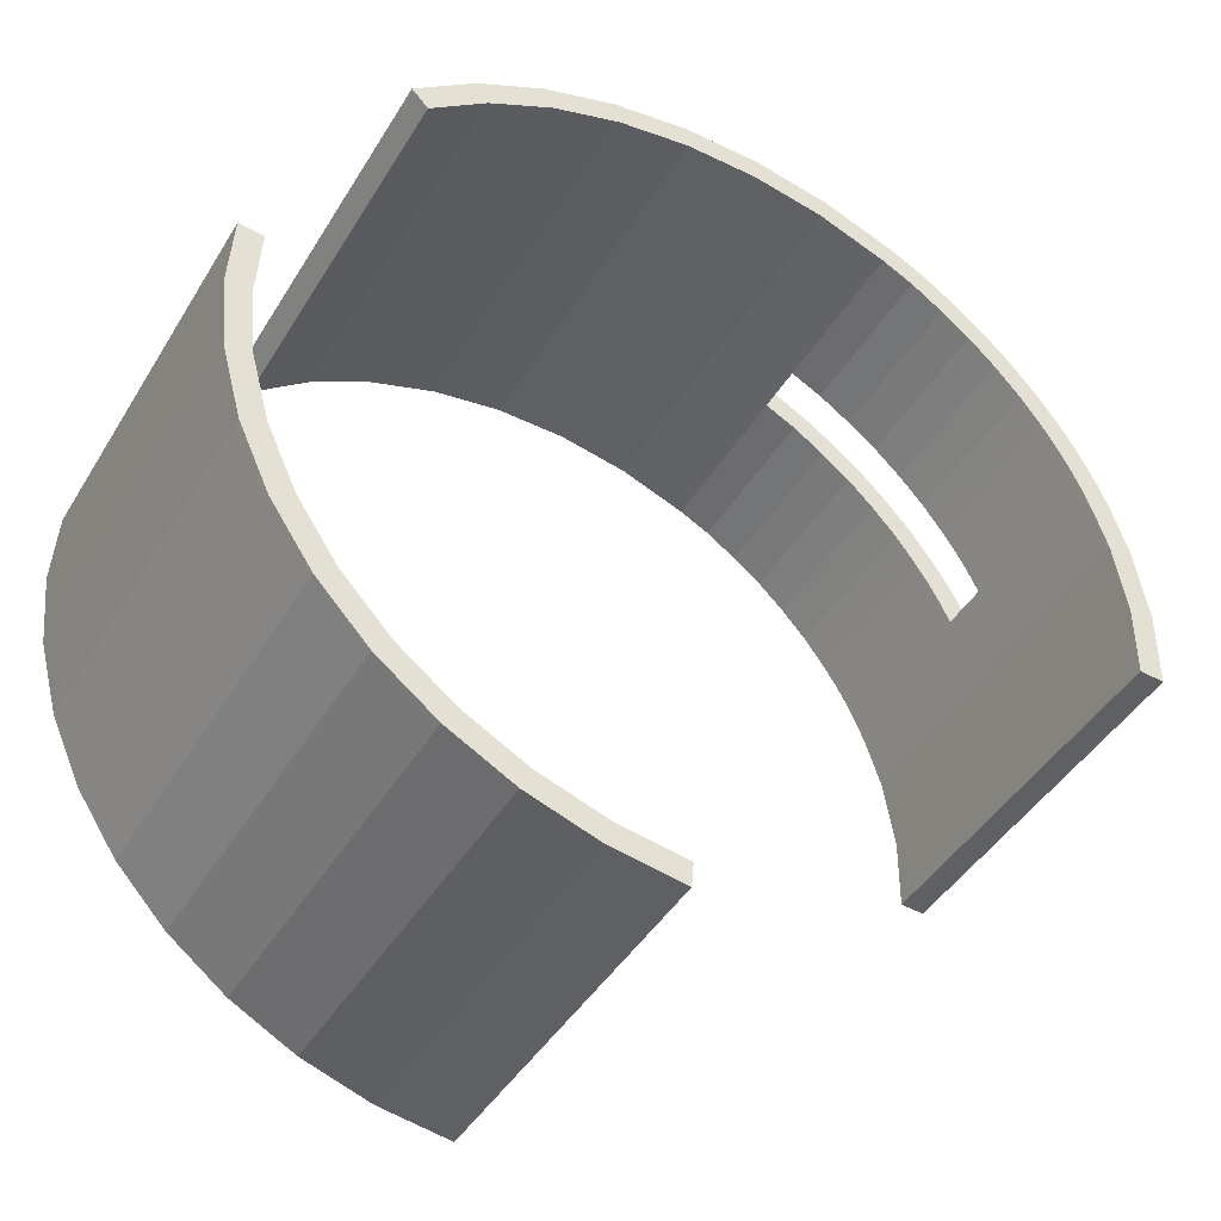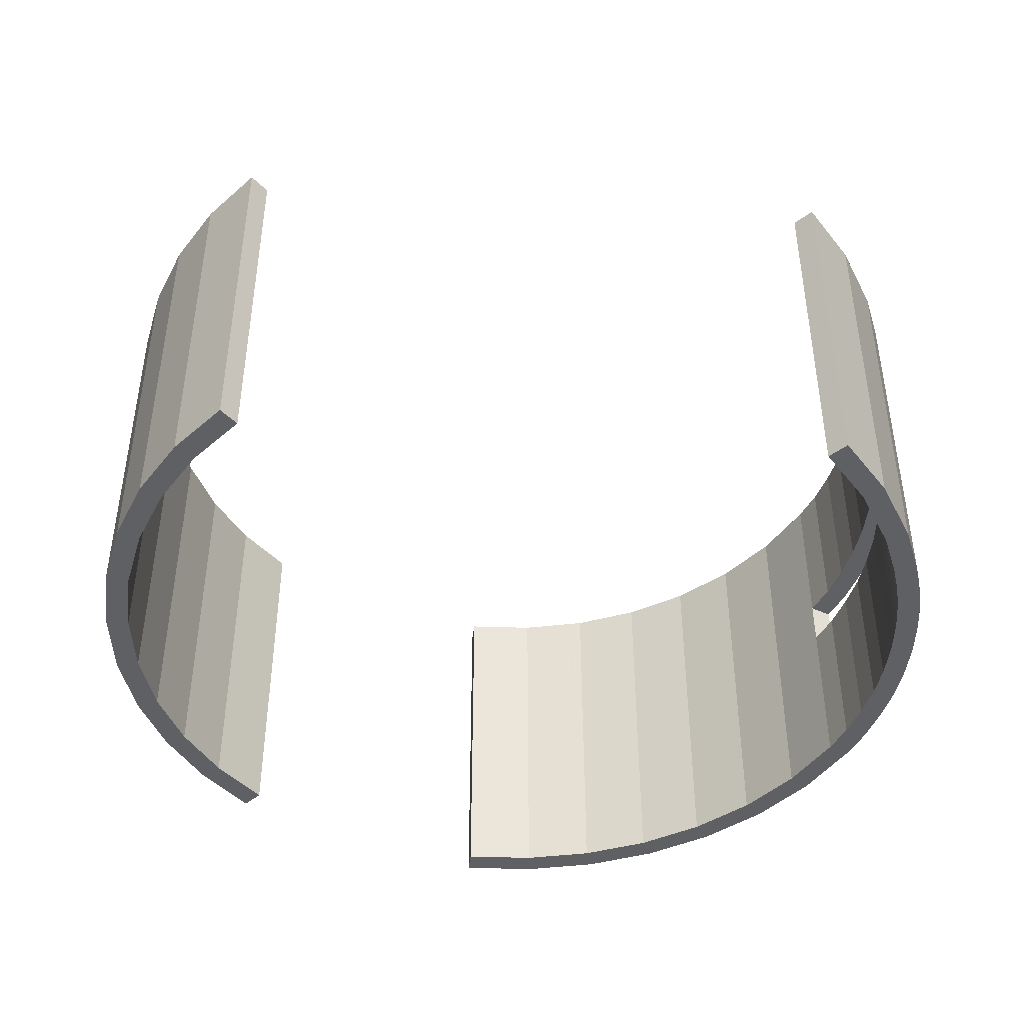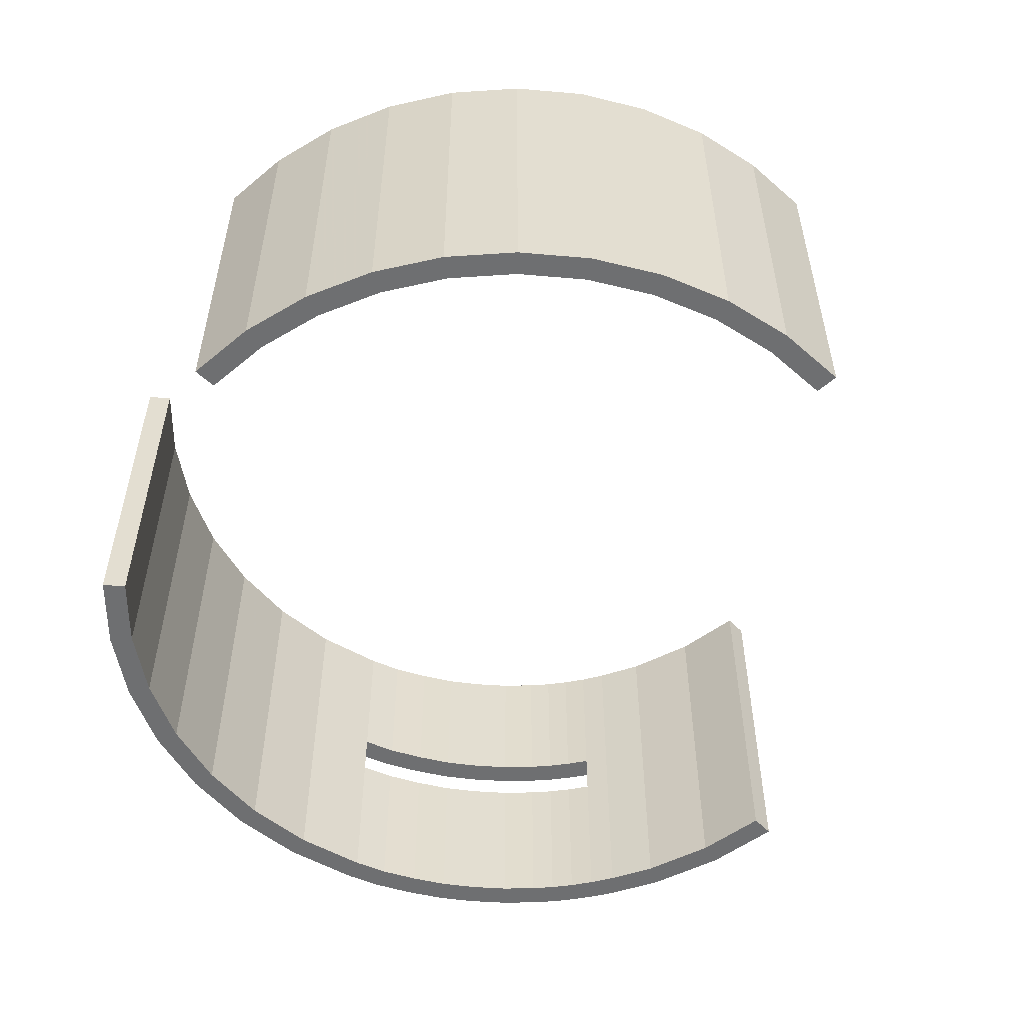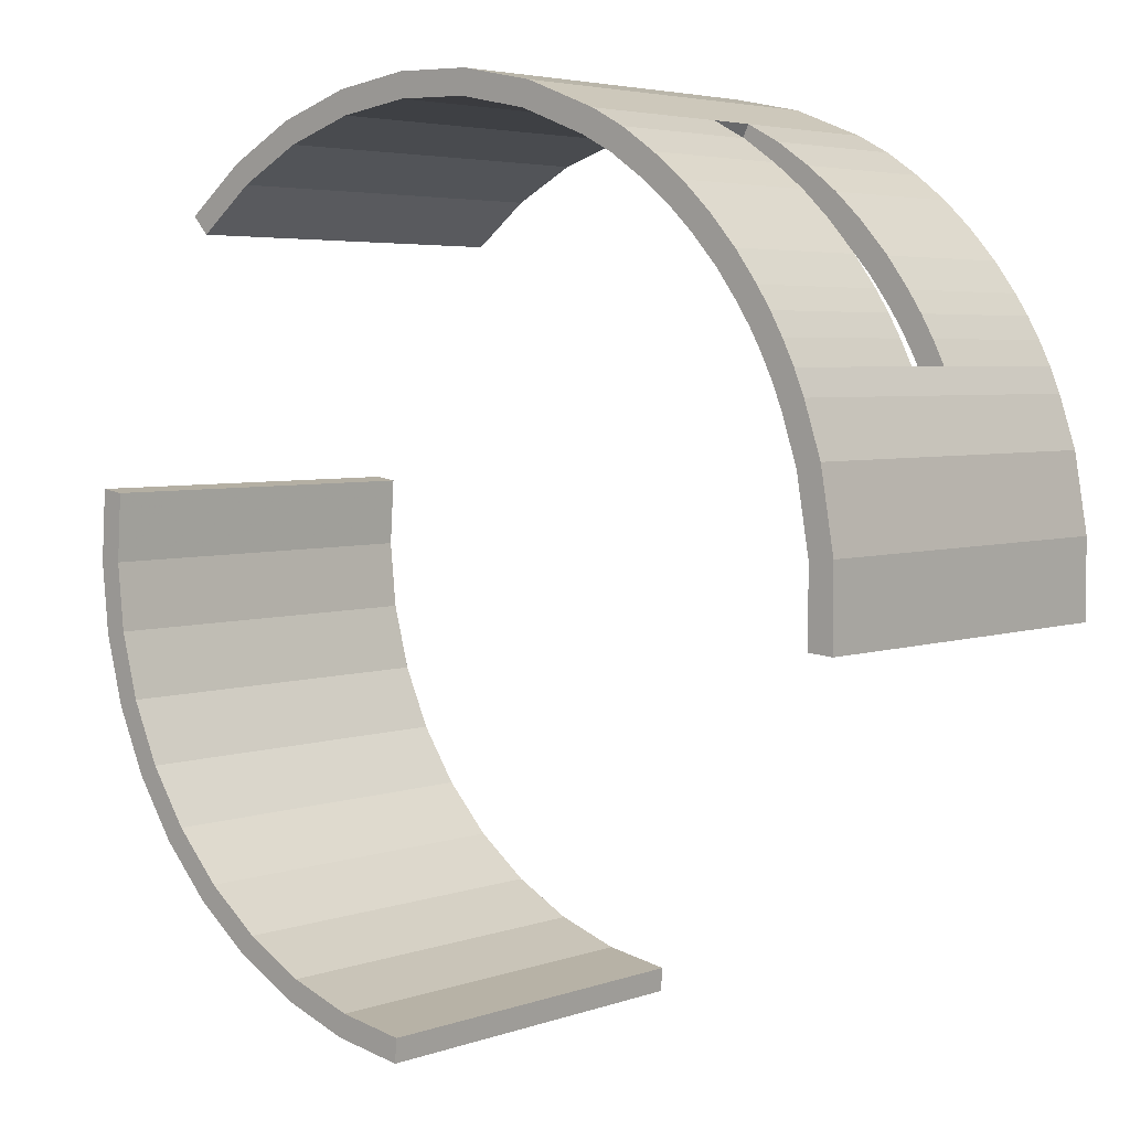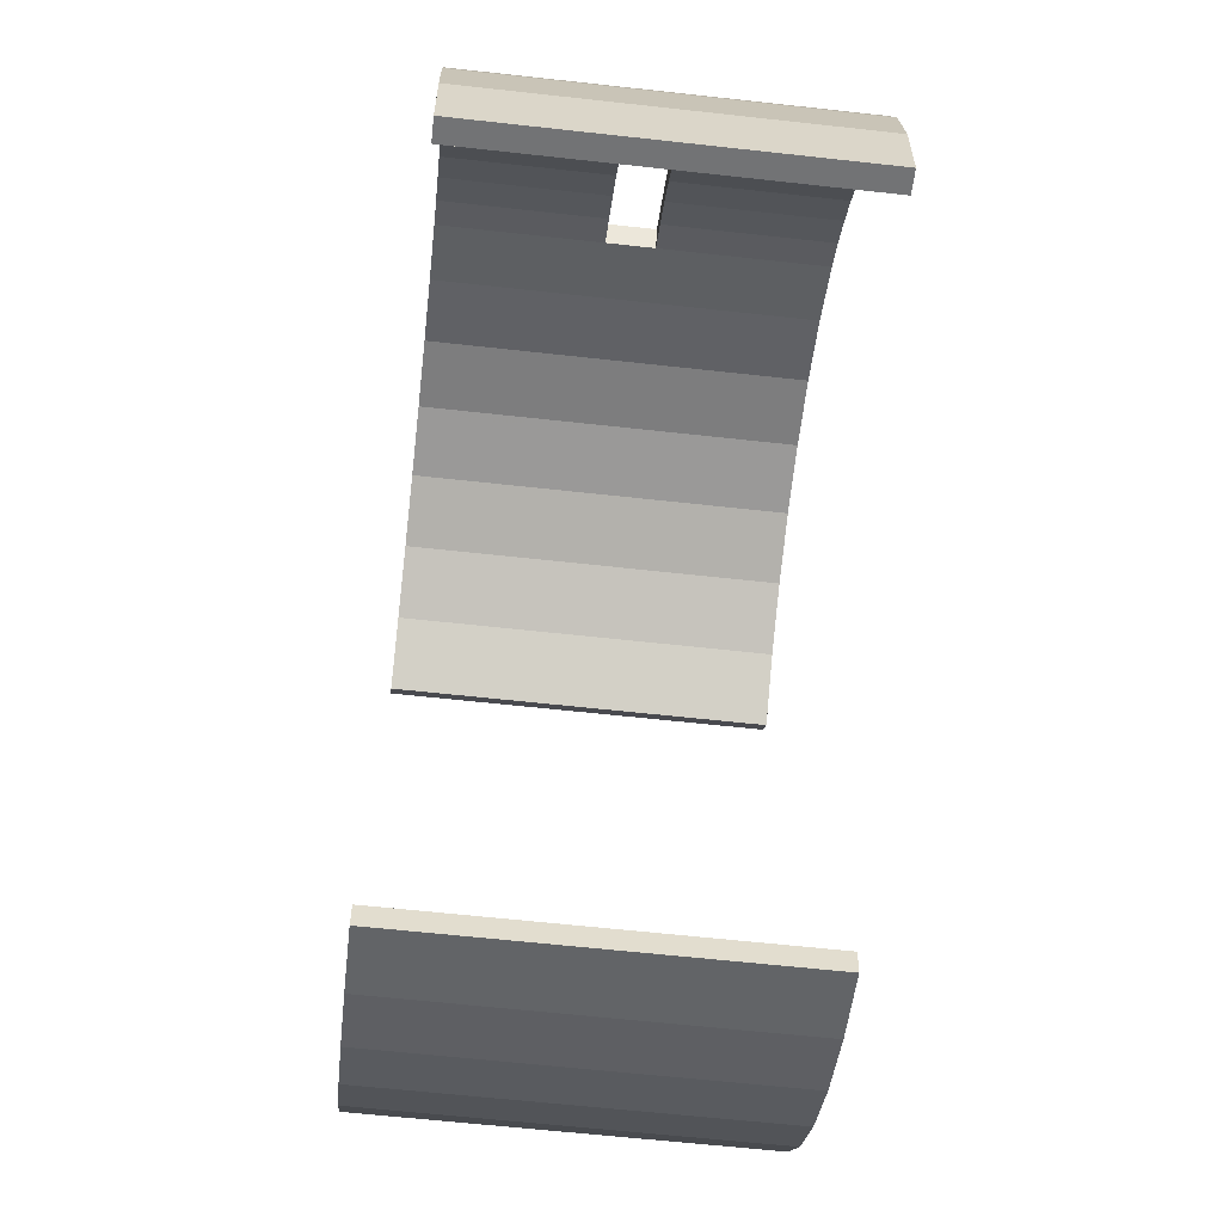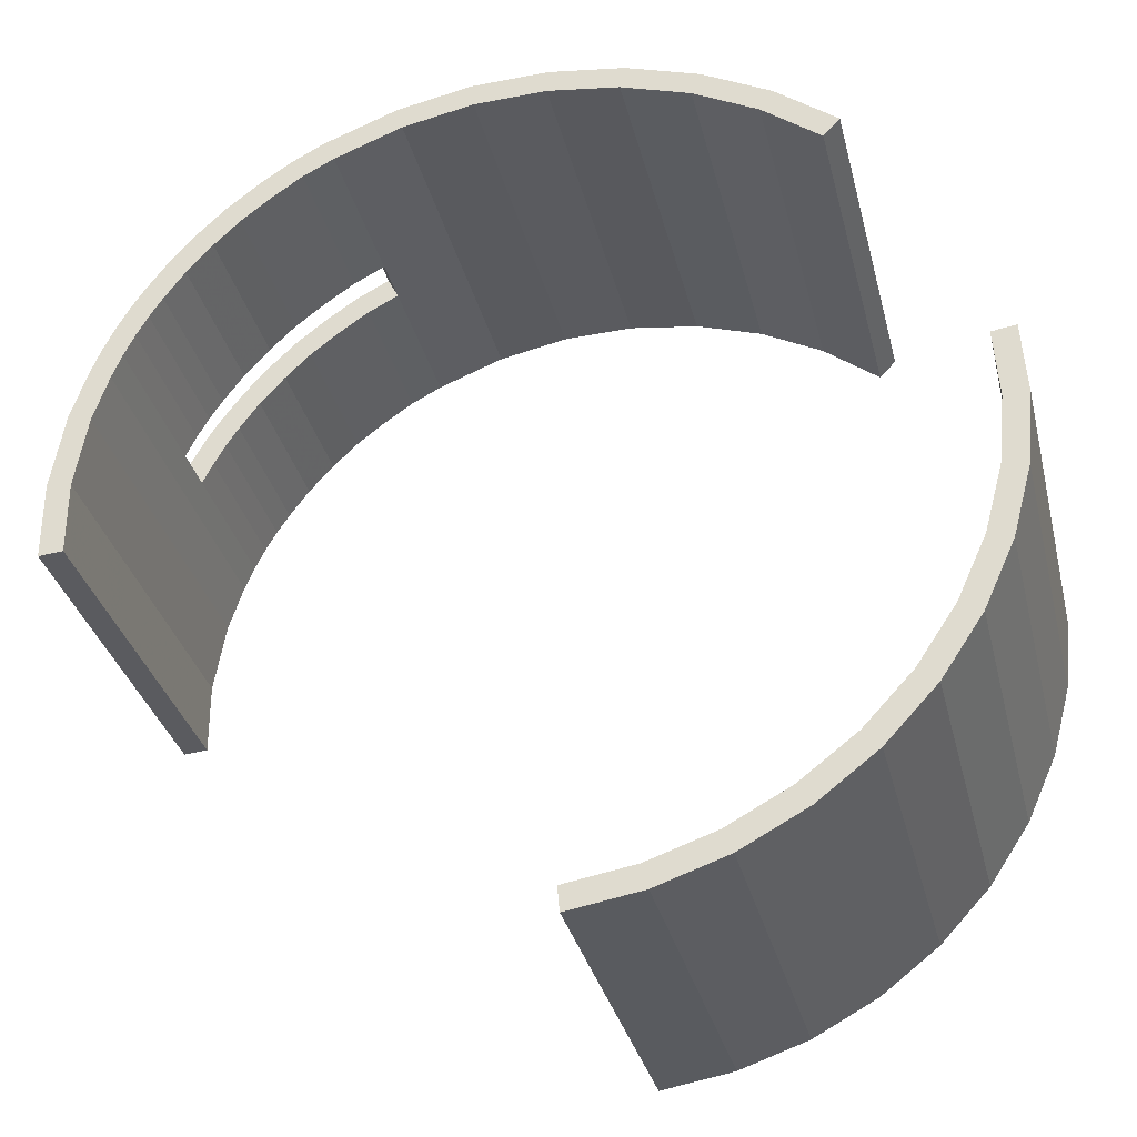
<metadata>
{"format":"obj","ext":"obj","renderer":"f3d","projection":"perspective","resolution":1024,"background":"white","views":[{"elev":-43.1,"azim":151.1,"up":"+Z"},{"elev":-44.3,"azim":-144.4,"up":"+Y"},{"elev":-54.6,"azim":127.7,"up":"+Y"},{"elev":4.3,"azim":-138.6,"up":"+Z"},{"elev":-60.8,"azim":-96.5,"up":"+Z"},{"elev":-32.7,"azim":13.4,"up":"+Z"}]}
</metadata>
<code>
v 2.972 -0.5048 0.1662
v 2.972 0.7354 0.1662
v 2.956 0.7354 0.4028
v 2.956 -0.5048 0.4028
v 2.948 -0.5048 -0.06974
v 2.948 0.7354 -0.06974
v 2.887 -0.5048 -0.2988
v 2.887 0.7354 -0.2988
v 2.789 -0.5048 -0.5149
v 2.789 0.7354 -0.5149
v 2.658 -0.5048 -0.7122
v 2.658 0.7354 -0.7122
v 2.496 -0.5048 -0.8857
v 2.496 0.7354 -0.8857
v 2.309 -0.5048 -1.031
v 2.309 0.7354 -1.031
v 2.1 -0.5048 -1.143
v 2.1 0.7354 -1.143
v 1.876 -0.5048 -1.22
v 1.876 0.7354 -1.22
v 1.642 -0.5048 -1.26
v 1.642 0.7354 -1.26
v 0.06365 -0.5048 0.3136
v 0.06365 0.7354 0.3136
v 0.06402 0.7354 0.06395
v 0.06402 -0.5048 0.06395
v 0.1059 -0.5048 0.5596
v 0.1059 0.7354 0.5596
v 0.1918 -0.5048 0.7999
v 0.1918 0.7354 0.7999
v 0.3121 -0.5048 1.012
v 0.3121 0.7354 1.012
v 0.4701 -0.5048 1.206
v 0.4701 0.7354 1.206
v 0.6587 -0.5048 1.369
v 0.6587 0.7354 1.369
v 0.8724 -0.5048 1.498
v 0.8724 0.7354 1.498
v 1.105 -0.5048 1.589
v 1.105 0.7354 1.589
v 1.35 -0.5048 1.638
v 1.35 0.7354 1.638
v 1.599 -0.5048 1.645
v 1.599 0.7354 1.645
v 1.846 -0.5048 1.609
v 1.846 0.7354 1.609
v 2.084 -0.5048 1.532
v 2.084 0.7354 1.532
v 2.304 -0.5048 1.415
v 2.304 0.7354 1.415
v 2.502 -0.5048 1.263
v 2.502 0.7354 1.263
v 2.879 0.7354 0.3914
v 2.893 0.7354 0.1676
v 2.893 -0.5048 0.1676
v 2.879 -0.5048 0.3914
v 2.871 0.7354 -0.05568
v 2.871 -0.5048 -0.05568
v 2.813 0.7354 -0.2724
v 2.813 -0.5048 -0.2724
v 2.721 0.7354 -0.4768
v 2.721 -0.5048 -0.4768
v 2.596 0.7354 -0.6635
v 2.596 -0.5048 -0.6635
v 2.444 0.7354 -0.8276
v 2.444 -0.5048 -0.8276
v 2.266 0.7354 -0.9648
v 2.266 -0.5048 -0.9648
v 2.069 0.7354 -1.071
v 2.069 -0.5048 -1.071
v 1.856 0.7354 -1.144
v 1.856 -0.5048 -1.144
v 1.635 0.7354 -1.182
v 1.635 -0.5048 -1.182
v 0.1419 -0.5048 0.307
v 0.1424 -0.5048 0.0708
v 0.1424 0.7354 0.0708
v 0.1419 0.7354 0.307
v 0.1819 -0.5048 0.5398
v 0.1819 0.7354 0.5398
v 0.2632 -0.5048 0.7673
v 0.2632 0.7354 0.7673
v 0.377 -0.5048 0.968
v 0.377 0.7354 0.968
v 0.5264 -0.5048 1.151
v 0.5264 0.7354 1.151
v 0.7048 -0.5048 1.306
v 0.7048 0.7354 1.306
v 0.9071 -0.5048 1.428
v 0.9071 0.7354 1.428
v 1.127 -0.5048 1.513
v 1.127 0.7354 1.513
v 1.359 -0.5048 1.56
v 1.359 0.7354 1.56
v 1.595 -0.5048 1.567
v 1.595 0.7354 1.567
v 1.829 -0.5048 1.533
v 1.829 0.7354 1.533
v 2.053 -0.5048 1.46
v 2.053 0.7354 1.46
v 2.262 -0.5048 1.349
v 2.262 0.7354 1.349
v 2.449 -0.5048 1.205
v 2.449 0.7354 1.205
v 0.377 0.04643 0.968
v 0.2632 0.04643 0.7673
v 0.9071 0.04643 1.428
v 0.7048 0.04643 1.306
v 0.2632 0.2039 0.7673
v 0.377 0.2039 0.968
v 0.7048 0.2039 1.306
v 0.9071 0.2039 1.428
v 0.8724 0.04643 1.498
v 0.8724 0.2039 1.498
v 0.1918 0.2039 0.7999
v 0.1918 0.04643 0.7999
v 0.5264 0.04643 1.151
v 0.3121 0.04643 1.012
v 0.4701 0.04643 1.206
v 0.6587 0.04643 1.369
v 0.5264 0.2039 1.151
v 0.3121 0.2039 1.012
v 0.4701 0.2039 1.206
v 0.6587 0.2039 1.369
v 0.8064 0.2039 1.375
v 0.8064 0.04643 1.375
v 0.8064 0.7354 1.375
v 0.8064 -0.5048 1.375
v 0.6109 0.2039 1.232
v 0.6109 0.04643 1.232
v 0.6109 -0.5048 1.232
v 0.6109 0.7354 1.232
v 0.4436 0.2039 1.058
v 0.4436 0.04643 1.058
v 0.4436 -0.5048 1.058
v 0.4436 0.7354 1.058
v 0.2977 0.04643 0.8378
v 0.2977 0.7354 0.8378
v 0.2977 0.2039 0.8378
v 0.2977 -0.5048 0.8378
v 0.2296 0.7354 0.8762
v 0.2296 -0.5048 0.8762
v 0.2296 0.2039 0.8762
v 0.2296 0.04643 0.8762
v 0.383 0.7354 1.108
v 0.383 -0.5048 1.108
v 0.383 0.2039 1.108
v 0.383 0.04643 1.108
v 0.5597 0.7354 1.292
v 0.5597 -0.5048 1.292
v 0.5597 0.2039 1.292
v 0.5597 0.04643 1.292
v 0.766 0.7354 1.442
v 0.766 -0.5048 1.442
v 0.766 0.2039 1.442
v 0.766 0.04643 1.442
v 0.1595 0.7354 0.7216
v 0.1595 -0.5048 0.7216
v 0.2309 0.7354 0.6888
v 0.2309 -0.5048 0.6888
v 0.2687 0.7354 0.9457
v 0.2687 0.04643 0.9457
v 0.2687 -0.5048 0.9457
v 0.2687 0.2039 0.9457
v 0.3352 0.2039 0.9043
v 0.3352 -0.5048 0.9043
v 0.3352 0.04643 0.9043
v 0.3352 0.7354 0.9043
f 4 1 2
f 2 3 4
f 1 5 6
f 6 2 1
f 5 7 8
f 8 6 5
f 7 9 10
f 10 8 7
f 9 11 12
f 12 10 9
f 11 13 14
f 14 12 11
f 13 15 16
f 16 14 13
f 15 17 18
f 18 16 15
f 17 19 20
f 20 18 17
f 19 21 22
f 22 20 19
f 55 56 53
f 53 54 55
f 58 55 54
f 54 57 58
f 60 58 57
f 57 59 60
f 62 60 59
f 59 61 62
f 62 61 63
f 63 64 62
f 66 64 63
f 63 65 66
f 68 66 65
f 65 67 68
f 70 68 67
f 67 69 70
f 72 70 69
f 69 71 72
f 74 72 71
f 71 73 74
f 56 4 3
f 3 53 56
f 21 74 73
f 73 22 21
f 4 56 55
f 74 21 19
f 72 74 19
f 72 19 17
f 70 72 17
f 70 17 15
f 68 70 15
f 68 15 13
f 66 68 13
f 66 13 11
f 64 66 11
f 64 11 9
f 62 64 9
f 62 9 7
f 60 62 7
f 60 7 5
f 58 60 5
f 58 5 1
f 55 58 1
f 4 55 1
f 54 53 3
f 54 3 2
f 20 22 73
f 20 73 71
f 18 20 71
f 18 71 69
f 16 18 69
f 16 69 67
f 14 16 67
f 14 67 65
f 12 14 65
f 12 65 63
f 10 12 63
f 10 63 61
f 8 10 61
f 8 61 59
f 6 8 59
f 6 59 57
f 2 6 57
f 54 2 57
f 26 23 24
f 24 25 26
f 30 115 143
f 143 141 30
f 32 122 147
f 147 145 32
f 34 123 151
f 151 149 34
f 36 124 155
f 155 153 36
f 90 112 125
f 125 127 90
f 84 110 165
f 165 168 84
f 31 118 162
f 162 163 31
f 33 119 148
f 148 146 33
f 35 120 152
f 152 150 35
f 37 113 156
f 156 154 37
f 39 41 42
f 42 40 39
f 41 43 44
f 44 42 41
f 43 45 46
f 46 44 43
f 45 47 48
f 48 46 45
f 47 49 50
f 50 48 47
f 49 51 52
f 52 50 49
f 51 103 104
f 104 52 51
f 102 104 103
f 103 101 102
f 100 102 101
f 101 99 100
f 98 100 99
f 99 97 98
f 96 98 97
f 97 95 96
f 94 96 95
f 95 93 94
f 92 94 93
f 93 91 92
f 87 108 126
f 126 128 87
f 81 106 137
f 137 140 81
f 78 80 79
f 79 75 78
f 77 78 75
f 75 76 77
f 76 26 25
f 25 77 76
f 23 27 28
f 28 24 23
f 142 29 158
f 142 158 27
f 23 26 76
f 27 23 76
f 27 76 75
f 27 75 79
f 27 79 160
f 27 160 81
f 101 103 51
f 99 101 51
f 51 49 47
f 99 51 47
f 97 99 47
f 95 97 47
f 47 45 43
f 95 47 43
f 93 95 43
f 91 93 43
f 43 41 39
f 39 37 154
f 43 39 154
f 91 43 154
f 89 91 154
f 128 89 154
f 87 128 154
f 131 87 154
f 85 131 154
f 135 85 154
f 154 35 150
f 150 33 146
f 154 150 146
f 135 154 146
f 83 135 146
f 166 83 146
f 140 166 146
f 81 140 146
f 27 81 146
f 142 27 146
f 146 31 163
f 142 146 163
f 115 30 157
f 158 29 116
f 157 158 116
f 115 157 116
f 129 121 86
f 86 132 129
f 133 110 84
f 84 136 133
f 40 38 114
f 40 114 113
f 113 37 39
f 40 113 39
f 112 90 92
f 91 89 107
f 92 91 107
f 112 92 107
f 130 108 87
f 87 131 130
f 134 117 85
f 85 135 134
f 160 79 80
f 80 159 160
f 50 52 104
f 50 104 102
f 77 25 24
f 78 77 24
f 80 78 24
f 159 80 24
f 82 159 24
f 24 28 157
f 24 157 30
f 30 141 161
f 30 161 32
f 24 30 32
f 82 24 32
f 138 82 32
f 168 138 32
f 84 168 32
f 136 84 32
f 86 136 32
f 132 86 32
f 88 132 32
f 32 145 34
f 34 149 36
f 32 34 36
f 88 32 36
f 127 88 36
f 90 127 36
f 92 90 36
f 36 153 38
f 38 40 42
f 36 38 42
f 92 36 42
f 94 92 42
f 96 94 42
f 98 96 42
f 42 44 46
f 98 42 46
f 100 98 46
f 102 100 46
f 50 102 46
f 50 46 48
f 115 116 106
f 106 109 115
f 137 106 116
f 137 116 144
f 156 113 107
f 156 107 126
f 120 156 126
f 120 126 108
f 152 120 108
f 152 108 130
f 119 152 130
f 119 130 117
f 148 119 117
f 148 117 134
f 118 148 134
f 118 134 105
f 162 118 105
f 144 162 105
f 144 105 167
f 137 144 167
f 107 113 114
f 114 112 107
f 143 115 109
f 143 109 139
f 125 112 114
f 125 114 155
f 111 125 155
f 111 155 124
f 129 111 124
f 129 124 151
f 121 129 151
f 121 151 123
f 133 121 123
f 133 123 147
f 110 133 147
f 110 147 122
f 165 110 122
f 139 165 122
f 139 122 164
f 143 139 164
f 127 125 111
f 111 88 127
f 128 126 107
f 107 89 128
f 129 132 88
f 88 111 129
f 130 131 85
f 85 117 130
f 133 136 86
f 86 121 133
f 134 135 83
f 83 105 134
f 138 139 109
f 109 82 138
f 140 137 167
f 167 166 140
f 141 143 164
f 164 161 141
f 142 144 116
f 116 29 142
f 145 147 123
f 123 34 145
f 146 148 118
f 118 31 146
f 149 151 124
f 124 36 149
f 150 152 119
f 119 33 150
f 153 155 114
f 114 38 153
f 154 156 120
f 120 35 154
f 158 157 28
f 28 27 158
f 159 82 109
f 159 109 106
f 159 106 81
f 159 81 160
f 163 162 144
f 144 142 163
f 161 164 122
f 122 32 161
f 168 165 139
f 139 138 168
f 166 167 105
f 105 83 166

</code>
